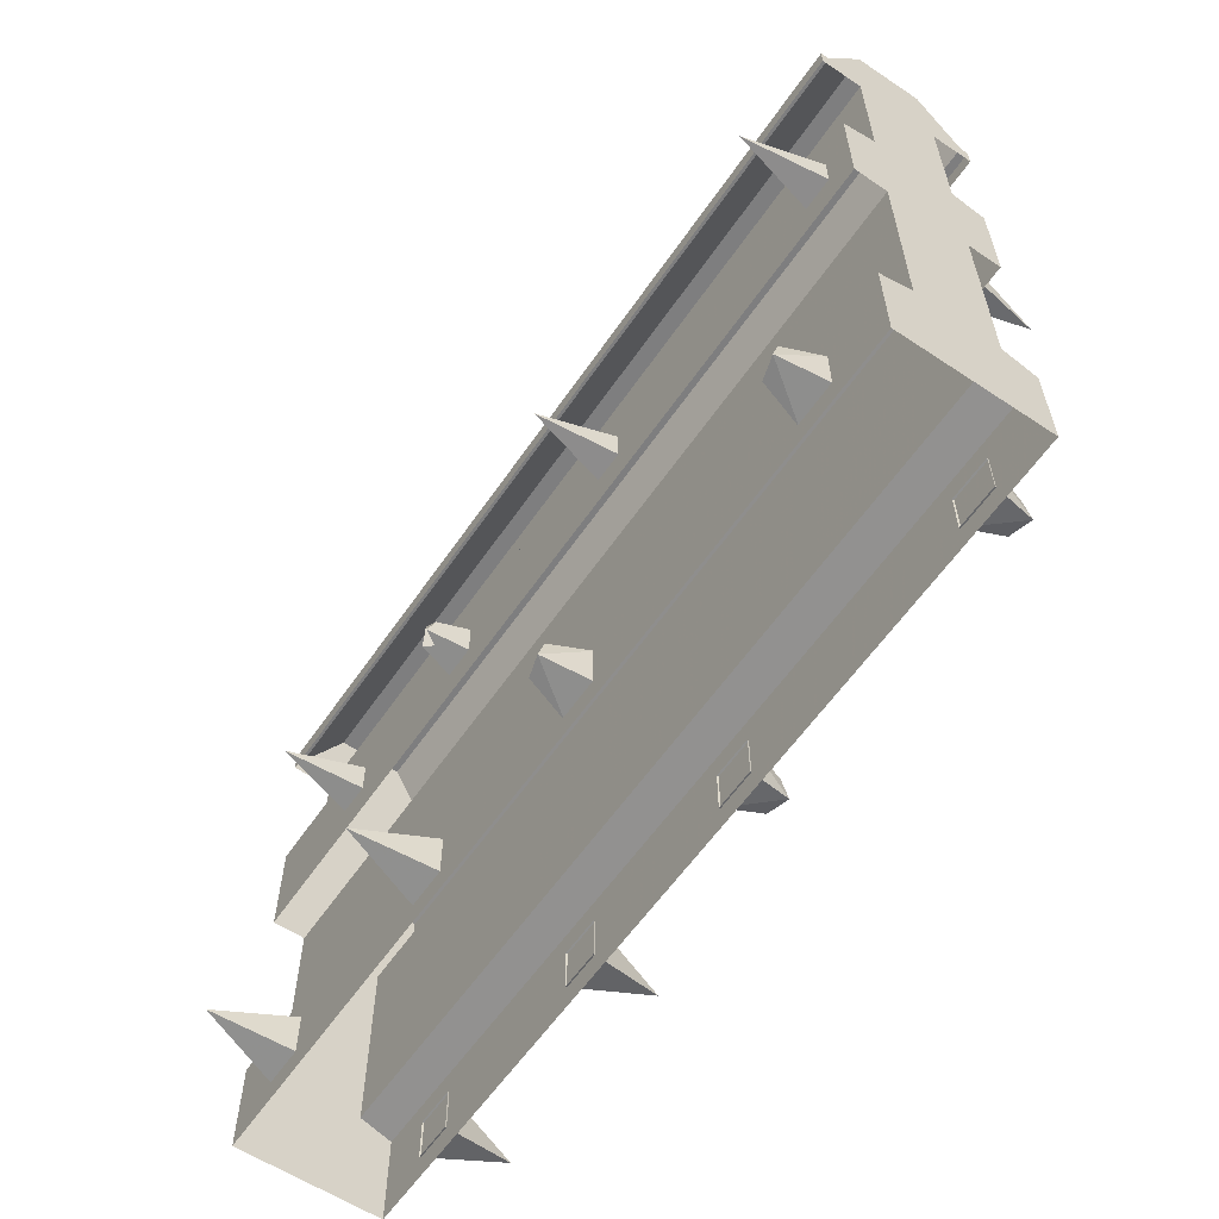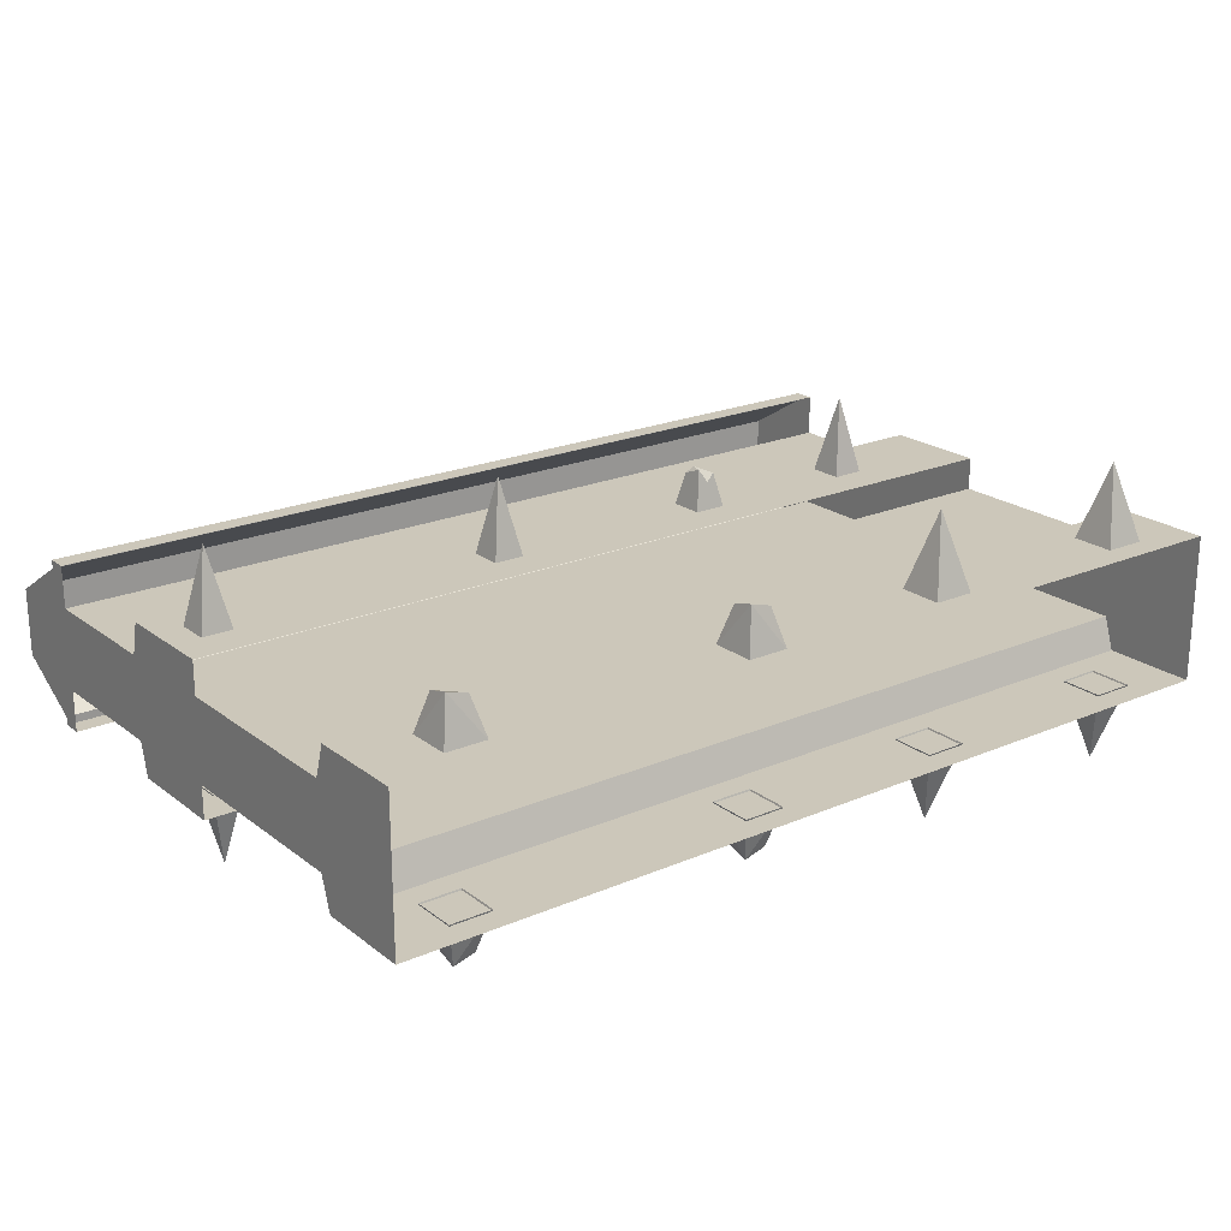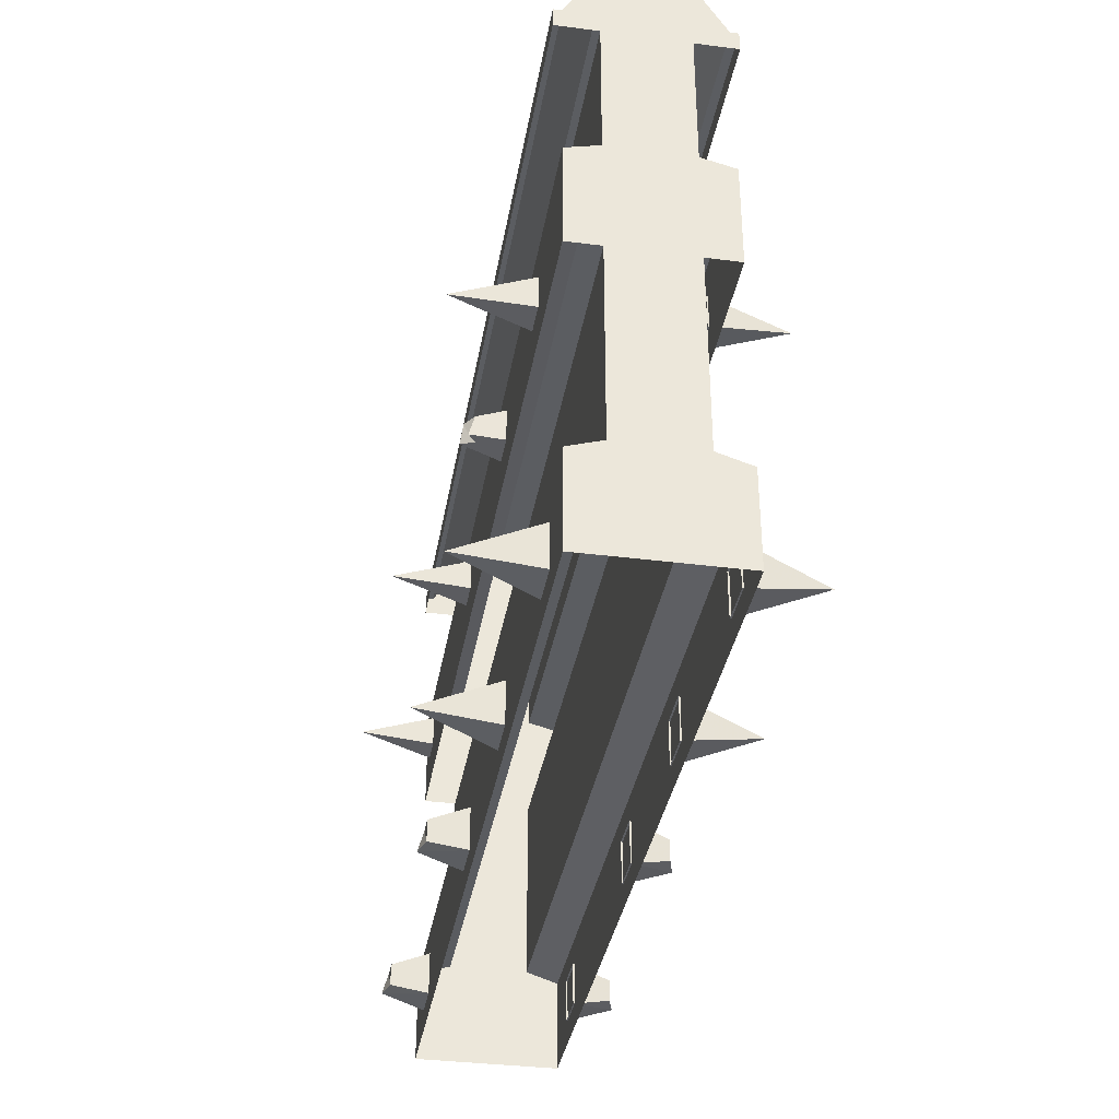
<metadata>
{"format":"obj","ext":"obj","renderer":"f3d","projection":"perspective","resolution":1024,"background":"white","views":[{"elev":-59.4,"azim":55.7,"up":"+Z"},{"elev":21.5,"azim":142.8,"up":"+Y"},{"elev":-35.7,"azim":-99.6,"up":"+Z"}]}
</metadata>
<code>
g juqing_fuben_252_qiang_02b
v -130.2 -12.38 119.1
v -130.2 -12.38 158.9
v -130.2 -10.24 184.2
v -130.2 -12.38 86.51
v -130.2 -12.38 29.65
v -130.2 -0.6172 184.2
v -130.2 -0.6172 -1.037
v -130.2 -21.94 -1.037
v -130.2 -21.94 26.56
v -130.2 -21.94 164.7
v -130.2 -24.3 158.9
v -130.2 -24.3 164.7
v -130.2 -21.94 86.51
v -130.2 -21.94 116.7
v 130 -12.38 158.9
v 130 -21.94 164.7
v 130 -24.3 164.7
v 130 -24.3 158.9
v 130 -21.94 116.7
v 130 -21.94 86.51
v 130 -12.38 86.51
v 130 -12.38 119.1
v 130 -10.24 184.2
v 130 -12.38 29.65
v 130 -21.94 26.56
v 130 -21.94 -1.037
v 130 -0.6172 -1.037
v 130 -0.6172 184.2
v -130.2 11.15 29.65
v -130.2 20.7 26.56
v -130.2 20.7 -1.037
v -130.2 9.001 184.2
v -130.2 11.15 158.9
v -130.2 11.15 119.1
v -130.2 11.15 86.51
v -130.2 20.7 164.7
v -130.2 23.07 164.7
v -130.2 23.07 158.9
v -130.2 20.7 116.7
v -130.2 20.7 86.51
v 130 11.15 158.9
v 130 23.07 158.9
v 130 23.07 164.7
v 130 20.7 164.7
v 130 20.7 116.7
v 130 11.15 119.1
v 130 11.15 86.51
v 130 20.7 86.51
v 130 9.002 184.2
v 130 20.7 -1.037
v 130 20.7 26.56
v 130 11.15 29.65
f 1 2 3
f 4 1 3
f 5 4 3
f 3 6 7
f 5 3 7
f 5 7 8
f 5 8 9
f 10 2 11
f 11 12 10
f 4 13 14
f 14 1 4
f 2 10 3
f 15 16 17
f 17 18 15
f 19 20 21
f 21 22 19
f 23 16 15
f 23 15 22
f 24 25 26
f 24 26 27
f 21 24 27
f 22 21 27
f 23 22 27
f 28 23 27
f 29 30 31
f 29 31 7
f 7 6 32
f 29 7 32
f 32 33 34
f 32 34 35
f 29 32 35
f 36 37 38
f 38 33 36
f 35 34 39
f 39 40 35
f 33 32 36
f 41 42 43
f 43 44 41
f 45 46 47
f 47 48 45
f 49 41 44
f 50 51 52
f 27 50 52
f 27 52 47
f 27 47 46
f 46 41 49
f 27 46 49
f 28 27 49
g juqing_fuben_252_qiang_02b
v -43.44 -21.94 -1.037
v -43.44 -21.94 26.56
v -130.2 -21.94 26.56
v -130.2 -21.94 -1.037
v -43.44 -0.6172 184.2
v -43.44 -10.24 184.2
v 43.28 -10.24 184.2
v 43.28 -0.6172 184.2
v 43.28 -24.3 164.7
v -43.44 -24.3 164.7
v -43.44 -24.3 158.9
v 43.28 -24.3 158.9
v 43.28 -10.24 184.2
v -43.44 -10.24 184.2
v -43.44 -21.94 164.7
v 43.28 -21.94 164.7
v 43.28 -12.38 158.9
v -43.44 -12.38 158.9
v -43.44 -12.38 119.1
v 43.28 -12.38 119.1
v 43.28 -21.94 116.7
v -43.44 -21.94 116.7
v -43.44 -21.94 86.51
v 43.28 -21.94 86.51
v 43.28 -12.38 86.51
v -43.44 -12.38 86.51
v -43.44 -12.38 29.65
v 43.28 -12.38 29.65
v -43.44 -21.94 116.7
v -43.44 -12.38 119.1
v -130.2 -12.38 119.1
v -130.2 -21.94 116.7
v -43.44 -21.94 26.56
v -43.44 -12.38 29.65
v -130.2 -12.38 29.65
v -130.2 -21.94 26.56
v -43.44 -21.94 164.7
v -43.44 -24.3 164.7
v 43.28 -24.3 164.7
v 43.28 -21.94 164.7
v 43.28 -21.94 -1.037
v 43.28 -21.94 26.56
v -130.2 -0.6172 184.2
v -130.2 -10.24 184.2
v -130.2 -24.3 164.7
v -130.2 -24.3 158.9
v -130.2 -10.24 184.2
v -130.2 -21.94 164.7
v -130.2 -12.38 158.9
v -130.2 -12.38 119.1
v -43.44 -12.38 119.1
v -43.44 -12.38 158.9
v -130.2 -21.94 116.7
v -130.2 -21.94 86.51
v -130.2 -12.38 86.51
v -130.2 -12.38 29.65
v -43.44 -12.38 29.65
v -43.44 -12.38 86.51
v 43.28 -21.94 116.7
v 43.28 -12.38 119.1
v 43.28 -21.94 26.56
v 43.28 -12.38 29.65
v -130.2 -21.94 164.7
v -130.2 -24.3 164.7
v 12.85 -21.49 5.99
v 24.85 -21.49 5.99
v 22.01 -34.63 9.192
v 15.85 -32.84 9.192
v 24.85 -21.49 18.8
v 21.85 -32.84 15.6
v 22.01 -34.63 9.192
v 24.85 -21.49 5.99
v 12.85 -21.49 18.8
v 15.85 -32.84 15.6
v 21.85 -32.84 15.6
v 24.85 -21.49 18.8
v 12.85 -21.49 18.8
v 12.85 -21.49 5.99
v 15.85 -32.84 9.192
v 15.85 -32.84 15.6
v -35.73 -33.36 99.94
v -33.24 -21.49 97.28
v -33.24 -21.49 107.4
v -35.31 -31.36 105.2
v -35.31 -31.36 105.2
v -33.24 -21.49 107.4
v -42.75 -21.49 107.4
v -37.91 -32.75 104.9
v -40.95 -30.1 105.5
v -42.75 -21.49 107.4
v -42.75 -21.49 97.28
v -40.61 -31.7 99.57
v -85.82 -21.49 107.3
v -85.82 -21.49 97.38
v -95.12 -21.49 97.38
v -95.12 -21.49 107.3
v -95.12 -21.49 97.38
v -85.82 -21.49 97.38
v -90.47 -44.18 102.3
v -85.82 -21.49 97.38
v -85.82 -21.49 107.3
v -90.47 -44.18 102.3
v -85.82 -21.49 107.3
v -95.12 -21.49 107.3
v -90.47 -44.18 102.3
v -95.12 -21.49 107.3
v -95.12 -21.49 97.38
v -90.47 -44.18 102.3
v 35.16 -21.49 97.54
v 30.65 -44.18 102.4
v 26.13 -21.49 97.54
v 35.16 -21.49 107.2
v 30.65 -44.18 102.4
v 35.16 -21.49 97.54
v 26.13 -21.49 107.2
v 30.65 -44.18 102.4
v 35.16 -21.49 107.2
v 26.13 -21.49 97.54
v 30.65 -44.18 102.4
v 26.13 -21.49 107.2
v -113.6 -21.49 5.99
v -101.6 -21.49 5.99
v -107.6 -44.18 12.39
v -101.6 -21.49 5.99
v -101.6 -21.49 18.8
v -107.6 -44.18 12.39
v -101.6 -21.49 18.8
v -113.6 -21.49 18.8
v -107.6 -44.18 12.39
v -113.6 -21.49 18.8
v -113.6 -21.49 5.99
v -107.6 -44.18 12.39
v -49.26 -21.49 5.99
v -37.26 -21.49 5.99
v -43.26 -44.18 12.39
v -37.26 -21.49 5.99
v -37.26 -21.49 18.8
v -43.26 -44.18 12.39
v -37.26 -21.49 18.8
v -49.26 -21.49 18.8
v -43.26 -44.18 12.39
v -49.26 -21.49 18.8
v -49.26 -21.49 5.99
v -43.26 -44.18 12.39
v -40.95 -30.1 105.5
v -40.61 -31.7 99.57
v -42.75 -21.49 97.28
v -38.22 -29.47 99.07
v -35.31 -31.36 105.2
v -37.91 -32.75 104.9
v -35.73 -33.36 99.94
v -37.91 -32.75 104.9
v -38.22 -29.47 99.07
v -35.73 -33.36 99.94
v -40.95 -30.1 105.5
v -40.61 -31.7 99.57
v 22.01 -34.63 9.192
v 21.85 -32.84 15.6
v 15.85 -32.84 9.192
v 21.85 -32.84 15.6
v 15.85 -32.84 15.6
v 15.85 -32.84 9.192
v -40.61 -31.7 99.57
v -33.24 -21.49 97.28
v -35.73 -33.36 99.94
v 43.28 -0.6172 184.2
v 43.28 -10.24 184.2
v 130 -10.24 184.2
v 130 -0.6172 184.2
v 130 -24.3 164.7
v 43.28 -24.3 164.7
v 43.28 -24.3 158.9
v 130 -24.3 158.9
v 130 -10.24 184.2
v 43.28 -10.24 184.2
v 43.28 -21.94 164.7
v 130 -21.94 164.7
v 130 -12.38 158.9
v 130 -12.38 119.1
v 130 -21.94 116.7
v 43.28 -21.94 116.7
v 43.28 -21.94 86.51
v 130 -21.94 86.51
v 130 -12.38 86.51
v 130 -12.38 29.65
v 43.28 -21.94 164.7
v 43.28 -24.3 164.7
v 130 -24.3 164.7
v 130 -21.94 164.7
v 130 -21.94 -1.037
v 130 -21.94 26.56
v 43.28 -21.94 26.56
v 43.28 -21.94 -1.037
v 130 -21.94 116.7
v 130 -12.38 119.1
v 43.28 -12.38 119.1
v 43.28 -21.94 116.7
v 130 -21.94 26.56
v 130 -12.38 29.65
v 43.28 -12.38 29.65
v 43.28 -21.94 26.56
v 99.57 -21.49 5.99
v 111.6 -21.49 5.99
v 108.7 -34.63 9.192
v 102.6 -32.84 9.192
v 111.6 -21.49 18.8
v 108.6 -32.84 15.6
v 108.7 -34.63 9.192
v 111.6 -21.49 5.99
v 99.57 -21.49 18.8
v 102.6 -32.84 15.6
v 108.6 -32.84 15.6
v 111.6 -21.49 18.8
v 99.57 -21.49 18.8
v 99.57 -21.49 5.99
v 102.6 -32.84 9.192
v 102.6 -32.84 15.6
v 121.9 -21.49 97.54
v 117.4 -44.18 102.4
v 112.9 -21.49 97.54
v 121.9 -21.49 107.2
v 117.4 -44.18 102.4
v 121.9 -21.49 97.54
v 112.9 -21.49 107.2
v 117.4 -44.18 102.4
v 121.9 -21.49 107.2
v 112.9 -21.49 97.54
v 117.4 -44.18 102.4
v 112.9 -21.49 107.2
v 108.7 -34.63 9.192
v 108.6 -32.84 15.6
v 102.6 -32.84 9.192
v 108.6 -32.84 15.6
v 102.6 -32.84 15.6
v 102.6 -32.84 9.192
v -43.44 20.7 -1.037
v -130.2 20.7 -1.037
v -130.2 20.7 26.56
v -43.44 20.7 26.56
v 43.28 9.002 184.2
v -43.44 9.001 184.2
v 43.28 23.07 164.7
v 43.28 23.07 158.9
v -43.44 23.07 158.9
v -43.44 23.07 164.7
v 43.28 9.002 184.2
v 43.28 20.7 164.7
v -43.44 20.7 164.7
v -43.44 9.001 184.2
v 43.28 11.15 158.9
v 43.28 11.15 119.1
v -43.44 11.15 119.1
v -43.44 11.15 158.9
v 43.28 20.7 116.7
v 43.28 20.7 86.51
v -43.44 20.7 86.51
v -43.44 20.7 116.7
v 43.28 11.15 86.51
v 43.28 11.15 29.65
v -43.44 11.15 29.65
v -43.44 11.15 86.51
v -43.44 20.7 116.7
v -130.2 20.7 116.7
v -130.2 11.15 119.1
v -43.44 11.15 119.1
v -43.44 20.7 26.56
v -130.2 20.7 26.56
v -130.2 11.15 29.65
v -43.44 11.15 29.65
v -43.44 20.7 164.7
v 43.28 20.7 164.7
v 43.28 23.07 164.7
v -43.44 23.07 164.7
v 43.28 20.7 -1.037
v 43.28 20.7 26.56
v -130.2 9.001 184.2
v -130.2 23.07 164.7
v -130.2 23.07 158.9
v -130.2 9.001 184.2
v -130.2 20.7 164.7
v -130.2 11.15 158.9
v -43.44 11.15 158.9
v -43.44 11.15 119.1
v -130.2 11.15 119.1
v -130.2 20.7 116.7
v -130.2 20.7 86.51
v -130.2 11.15 86.51
v -43.44 11.15 86.51
v -43.44 11.15 29.65
v -130.2 11.15 29.65
v 43.28 20.7 116.7
v 43.28 11.15 119.1
v 43.28 20.7 26.56
v 43.28 11.15 29.65
v -130.2 20.7 164.7
v -130.2 23.07 164.7
v 12.85 20.26 5.99
v 15.85 31.6 9.192
v 22.01 33.39 9.192
v 24.85 20.26 5.99
v 24.85 20.26 18.8
v 24.85 20.26 5.99
v 22.01 33.39 9.192
v 21.85 31.6 15.6
v 12.85 20.26 18.8
v 24.85 20.26 18.8
v 21.85 31.6 15.6
v 15.85 31.6 15.6
v 12.85 20.26 18.8
v 15.85 31.6 15.6
v 15.85 31.6 9.192
v 12.85 20.26 5.99
v -35.73 32.12 99.94
v -35.31 30.12 105.2
v -33.24 20.26 107.4
v -33.24 20.26 97.28
v -35.31 30.12 105.2
v -37.91 31.51 104.9
v -42.75 20.26 107.4
v -33.24 20.26 107.4
v -40.95 28.86 105.5
v -40.61 30.47 99.57
v -42.75 20.26 97.28
v -42.75 20.26 107.4
v -85.82 20.26 107.3
v -95.12 20.26 107.3
v -95.12 20.26 97.38
v -85.82 20.26 97.38
v -95.12 20.26 97.38
v -90.47 42.94 102.3
v -85.82 20.26 97.38
v -85.82 20.26 97.38
v -90.47 42.94 102.3
v -85.82 20.26 107.3
v -85.82 20.26 107.3
v -90.47 42.94 102.3
v -95.12 20.26 107.3
v -95.12 20.26 107.3
v -90.47 42.94 102.3
v -95.12 20.26 97.38
v 35.16 20.26 97.54
v 26.13 20.26 97.54
v 30.65 42.94 102.4
v 35.16 20.26 107.2
v 35.16 20.26 97.54
v 30.65 42.94 102.4
v 26.13 20.26 107.2
v 35.16 20.26 107.2
v 30.65 42.94 102.4
v 26.13 20.26 97.54
v 26.13 20.26 107.2
v 30.65 42.94 102.4
v -113.6 20.26 5.99
v -107.6 42.94 12.39
v -101.6 20.26 5.99
v -101.6 20.26 5.99
v -107.6 42.94 12.39
v -101.6 20.26 18.8
v -101.6 20.26 18.8
v -107.6 42.94 12.39
v -113.6 20.26 18.8
v -113.6 20.26 18.8
v -107.6 42.94 12.39
v -113.6 20.26 5.99
v -49.26 20.26 5.99
v -43.26 42.94 12.39
v -37.26 20.26 5.99
v -37.26 20.26 5.99
v -43.26 42.94 12.39
v -37.26 20.26 18.8
v -37.26 20.26 18.8
v -43.26 42.94 12.39
v -49.26 20.26 18.8
v -49.26 20.26 18.8
v -43.26 42.94 12.39
v -49.26 20.26 5.99
v -40.95 28.86 105.5
v -40.61 30.47 99.57
v -38.22 28.24 99.07
v -42.75 20.26 97.28
v -35.31 30.12 105.2
v -35.73 32.12 99.94
v -37.91 31.51 104.9
v -37.91 31.51 104.9
v -35.73 32.12 99.94
v -38.22 28.24 99.07
v -40.61 30.47 99.57
v -40.95 28.86 105.5
v 22.01 33.39 9.192
v 15.85 31.6 9.192
v 21.85 31.6 15.6
v 21.85 31.6 15.6
v 15.85 31.6 9.192
v 15.85 31.6 15.6
v -40.61 30.47 99.57
v -33.24 20.26 97.28
v -35.73 32.12 99.94
v 130 9.002 184.2
v 43.28 9.002 184.2
v 130 23.07 164.7
v 130 23.07 158.9
v 43.28 23.07 158.9
v 43.28 23.07 164.7
v 130 9.002 184.2
v 130 20.7 164.7
v 43.28 20.7 164.7
v 43.28 9.002 184.2
v 130 11.15 158.9
v 130 11.15 119.1
v 130 20.7 116.7
v 130 20.7 86.51
v 43.28 20.7 86.51
v 43.28 20.7 116.7
v 130 11.15 86.51
v 130 11.15 29.65
v 43.28 20.7 164.7
v 130 20.7 164.7
v 130 23.07 164.7
v 43.28 23.07 164.7
v 130 20.7 -1.037
v 43.28 20.7 -1.037
v 43.28 20.7 26.56
v 130 20.7 26.56
v 130 20.7 116.7
v 43.28 20.7 116.7
v 43.28 11.15 119.1
v 130 11.15 119.1
v 130 20.7 26.56
v 43.28 20.7 26.56
v 43.28 11.15 29.65
v 130 11.15 29.65
v 99.57 20.26 5.99
v 102.6 31.6 9.192
v 108.7 33.39 9.192
v 111.6 20.26 5.99
v 111.6 20.26 18.8
v 111.6 20.26 5.99
v 108.7 33.39 9.192
v 108.6 31.6 15.6
v 99.57 20.26 18.8
v 111.6 20.26 18.8
v 108.6 31.6 15.6
v 102.6 31.6 15.6
v 99.57 20.26 18.8
v 102.6 31.6 15.6
v 102.6 31.6 9.192
v 99.57 20.26 5.99
v 121.9 20.26 97.54
v 112.9 20.26 97.54
v 117.4 42.94 102.4
v 121.9 20.26 107.2
v 121.9 20.26 97.54
v 117.4 42.94 102.4
v 112.9 20.26 107.2
v 121.9 20.26 107.2
v 117.4 42.94 102.4
v 112.9 20.26 97.54
v 112.9 20.26 107.2
v 117.4 42.94 102.4
v 108.7 33.39 9.192
v 102.6 31.6 9.192
v 108.6 31.6 15.6
v 108.6 31.6 15.6
v 102.6 31.6 9.192
v 102.6 31.6 15.6
f 53 54 55
f 55 56 53
f 57 58 59
f 59 60 57
f 61 62 63
f 63 64 61
f 65 66 67
f 67 68 65
f 69 70 71
f 71 72 69
f 73 74 75
f 75 76 73
f 77 78 79
f 79 80 77
f 81 82 83
f 83 84 81
f 85 86 87
f 87 88 85
f 89 90 91
f 91 92 89
f 93 94 54
f 54 53 93
f 95 96 58
f 58 57 95
f 97 98 63
f 63 62 97
f 99 100 67
f 67 66 99
f 101 102 103
f 103 104 101
f 105 106 75
f 75 74 105
f 107 108 109
f 109 110 107
f 111 112 82
f 82 81 111
f 113 114 86
f 86 85 113
f 115 116 90
f 90 89 115
f 117 118 119
f 119 120 117
f 121 122 123
f 123 124 121
f 125 126 127
f 127 128 125
f 129 130 131
f 131 132 129
f 133 134 135
f 135 136 133
f 137 138 139
f 139 140 137
f 141 142 143
f 143 144 141
f 145 146 147
f 147 148 145
f 149 150 151
f 152 153 154
f 155 156 157
f 158 159 160
f 161 162 163
f 164 165 166
f 167 168 169
f 170 171 172
f 173 174 175
f 176 177 178
f 179 180 181
f 182 183 184
f 185 186 187
f 188 189 190
f 191 192 193
f 194 195 196
f 140 139 197
f 198 199 200
f 201 202 203
f 204 205 206
f 202 207 208
f 209 210 211
f 212 213 214
f 204 215 205
f 199 216 200
f 216 217 200
f 218 219 220
f 220 221 218
f 222 223 224
f 224 225 222
f 226 227 228
f 228 229 226
f 230 69 72
f 72 231 230
f 232 233 234
f 234 235 232
f 236 77 80
f 80 237 236
f 238 239 240
f 240 241 238
f 242 243 244
f 244 245 242
f 246 247 248
f 248 249 246
f 250 251 252
f 252 253 250
f 254 255 256
f 256 257 254
f 258 259 260
f 260 261 258
f 262 263 264
f 264 265 262
f 266 267 268
f 268 269 266
f 270 271 272
f 273 274 275
f 276 277 278
f 279 280 281
f 282 283 284
f 285 286 287
f 288 289 290
f 290 291 288
f 57 60 292
f 292 293 57
f 294 295 296
f 296 297 294
f 298 299 300
f 300 301 298
f 302 303 304
f 304 305 302
f 306 307 308
f 308 309 306
f 310 311 312
f 312 313 310
f 314 315 316
f 316 317 314
f 318 319 320
f 320 321 318
f 322 323 324
f 324 325 322
f 326 288 291
f 291 327 326
f 95 57 293
f 293 328 95
f 329 297 296
f 296 330 329
f 331 301 300
f 300 332 331
f 333 334 335
f 335 336 333
f 337 309 308
f 308 338 337
f 339 340 341
f 341 342 339
f 343 314 317
f 317 344 343
f 345 318 321
f 321 346 345
f 347 322 325
f 325 348 347
f 349 350 351
f 351 352 349
f 353 354 355
f 355 356 353
f 357 358 359
f 359 360 357
f 361 362 363
f 363 364 361
f 365 366 367
f 367 368 365
f 369 370 371
f 371 372 369
f 373 374 375
f 375 376 373
f 377 378 379
f 379 380 377
f 381 382 383
f 384 385 386
f 387 388 389
f 390 391 392
f 393 394 395
f 396 397 398
f 399 400 401
f 402 403 404
f 405 406 407
f 408 409 410
f 411 412 413
f 414 415 416
f 417 418 419
f 420 421 422
f 423 424 425
f 426 427 428
f 370 429 371
f 430 431 432
f 433 434 435
f 436 437 438
f 435 439 440
f 441 442 443
f 444 445 446
f 436 438 447
f 432 431 448
f 448 431 449
f 218 221 450
f 450 451 218
f 452 453 454
f 454 455 452
f 456 457 458
f 458 459 456
f 460 461 303
f 303 302 460
f 462 463 464
f 464 465 462
f 466 467 311
f 311 310 466
f 468 469 470
f 470 471 468
f 472 473 474
f 474 475 472
f 476 477 478
f 478 479 476
f 480 481 482
f 482 483 480
f 484 485 486
f 486 487 484
f 488 489 490
f 490 491 488
f 492 493 494
f 494 495 492
f 496 497 498
f 498 499 496
f 500 501 502
f 503 504 505
f 506 507 508
f 509 510 511
f 512 513 514
f 515 516 517

</code>
